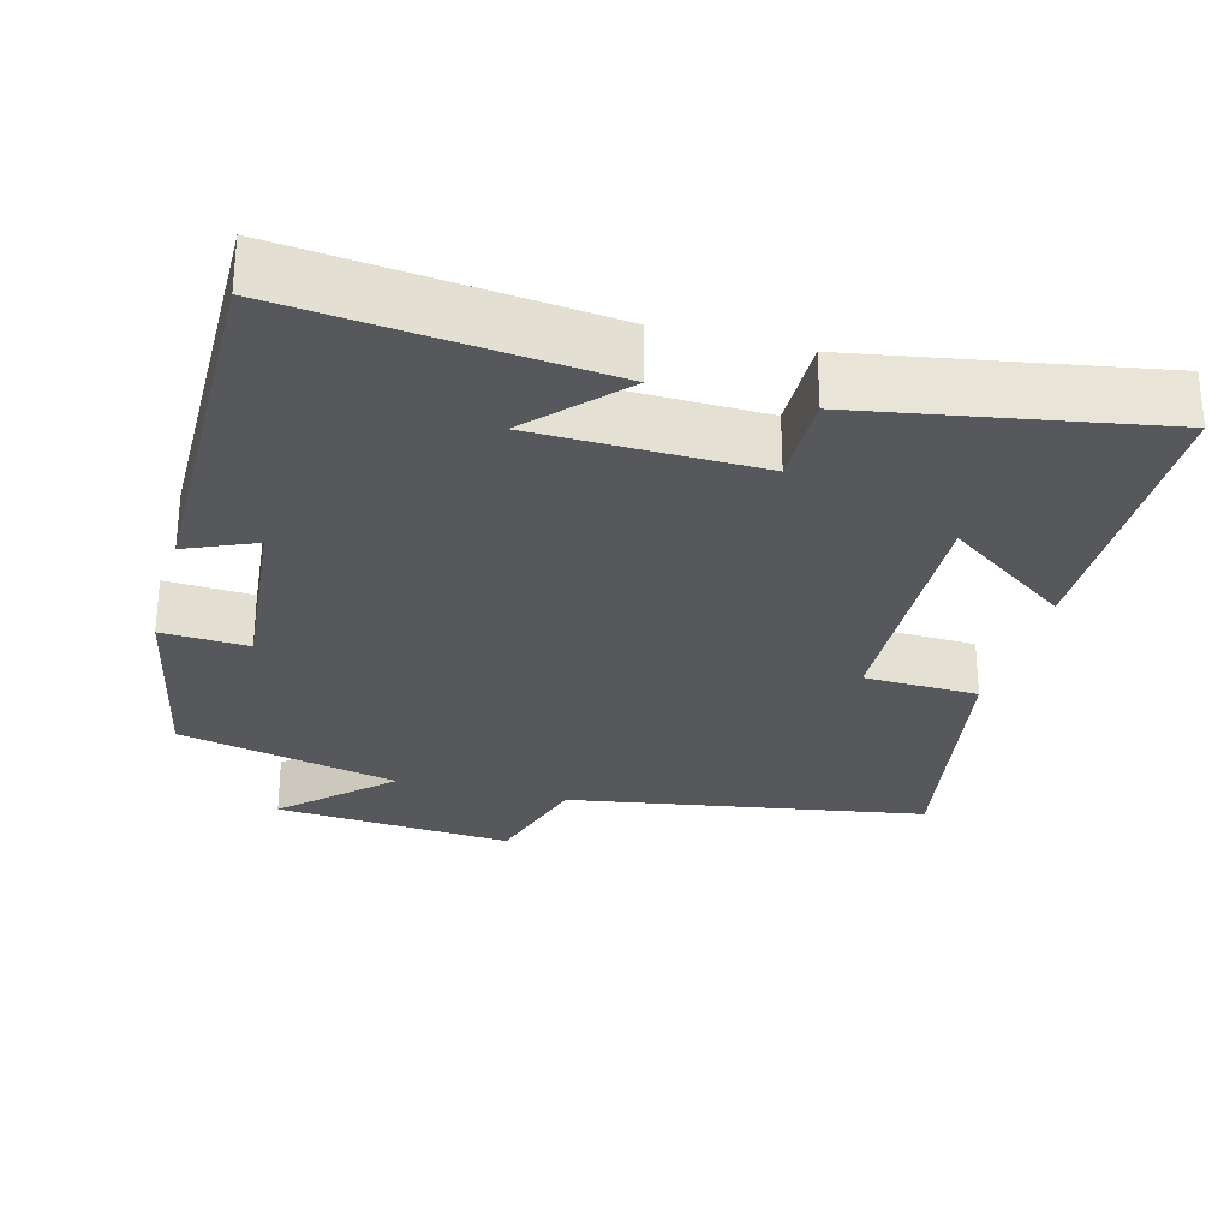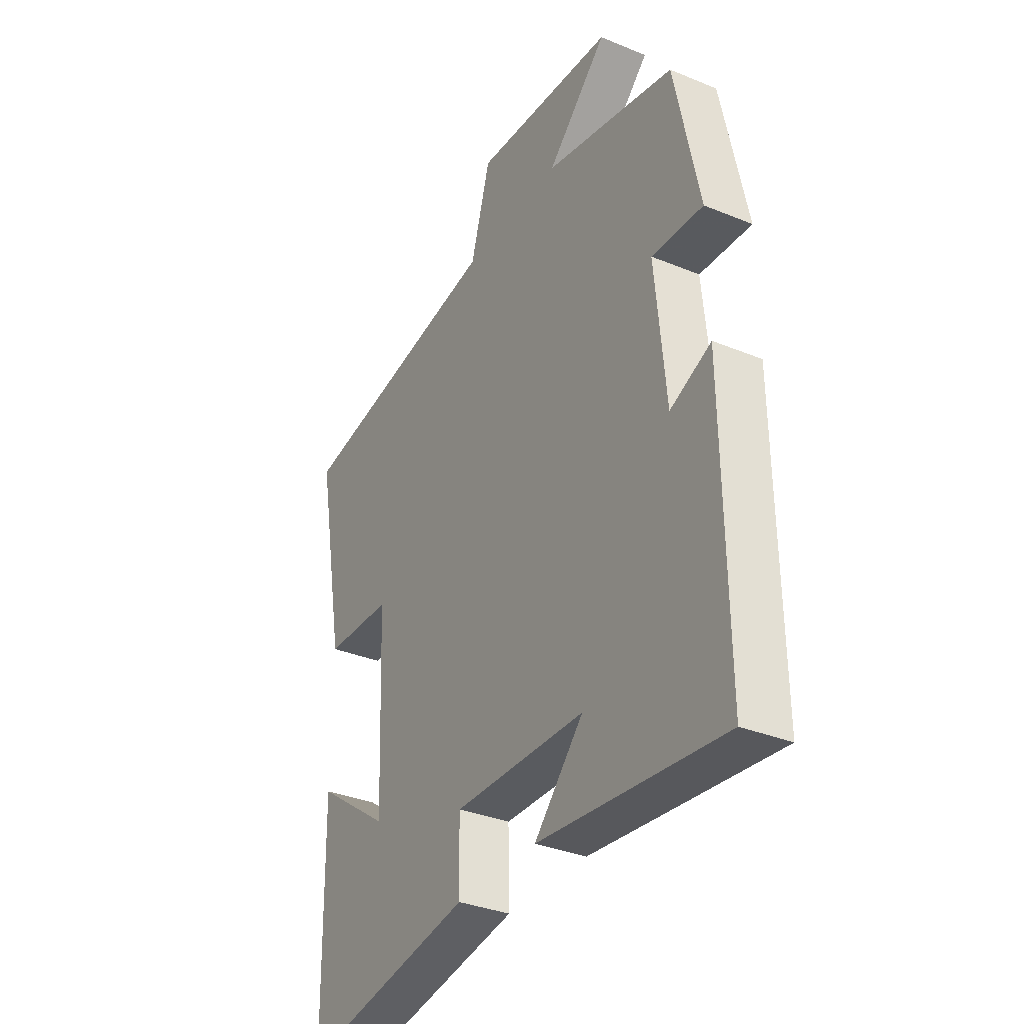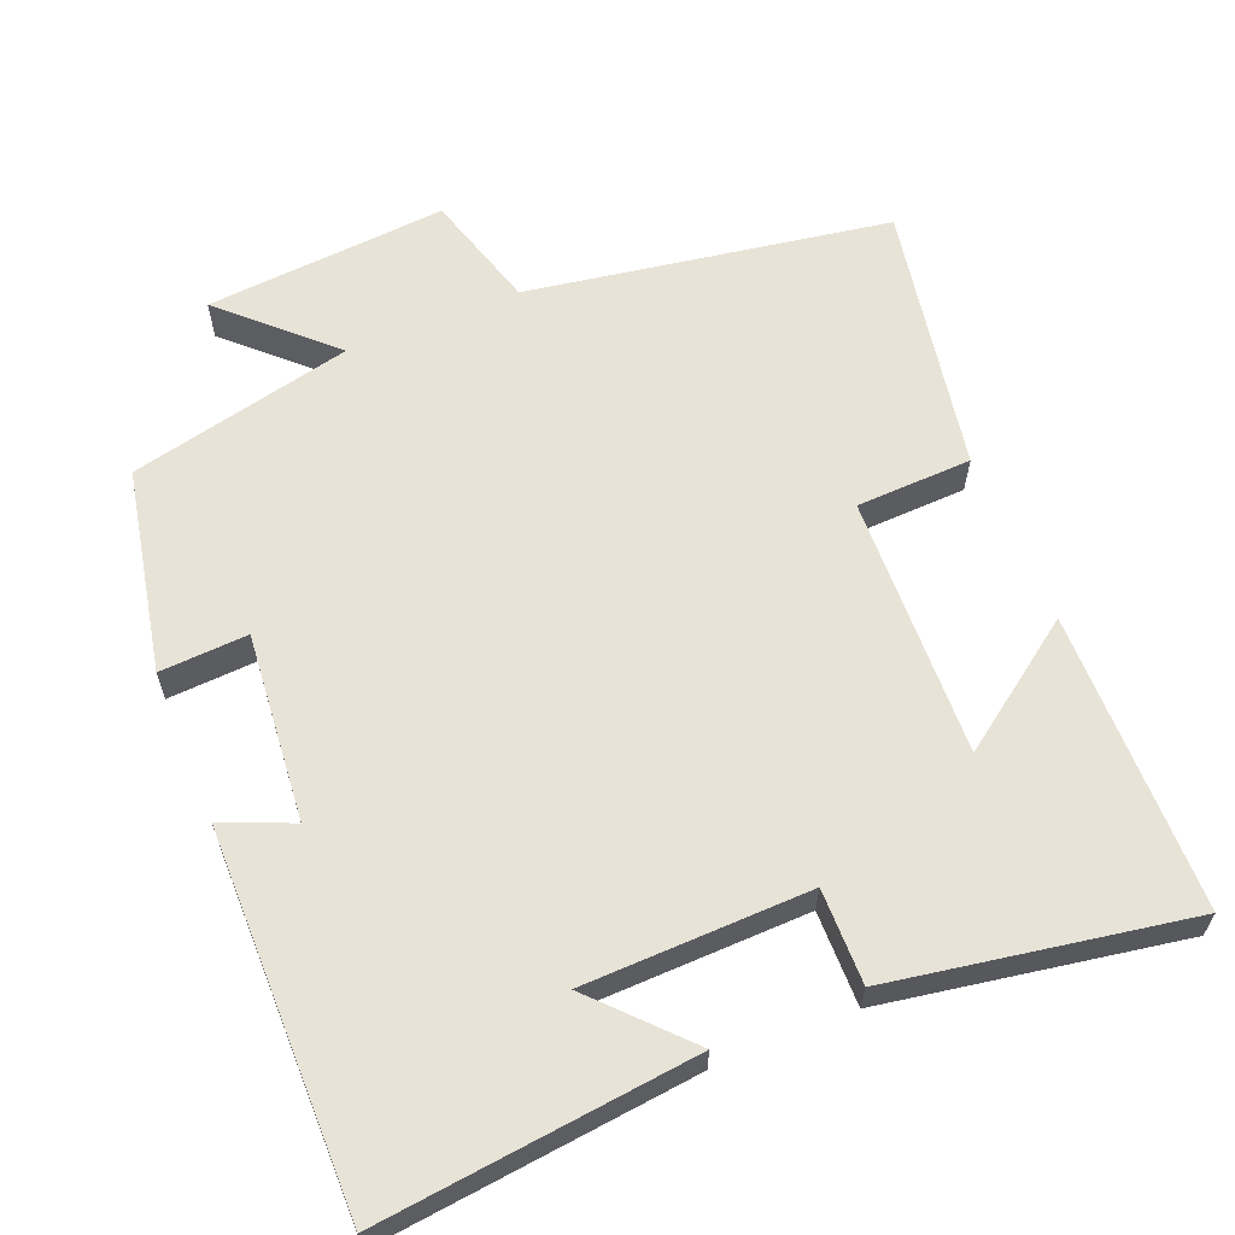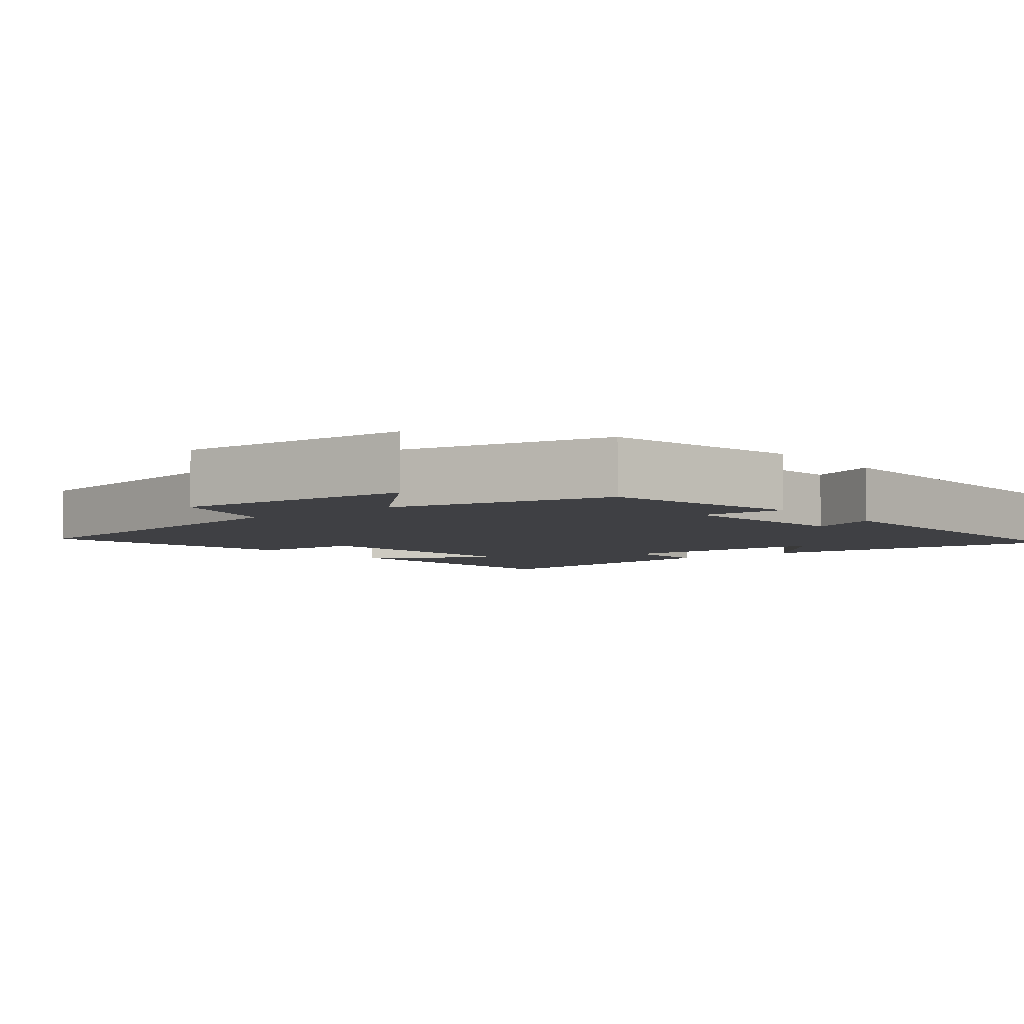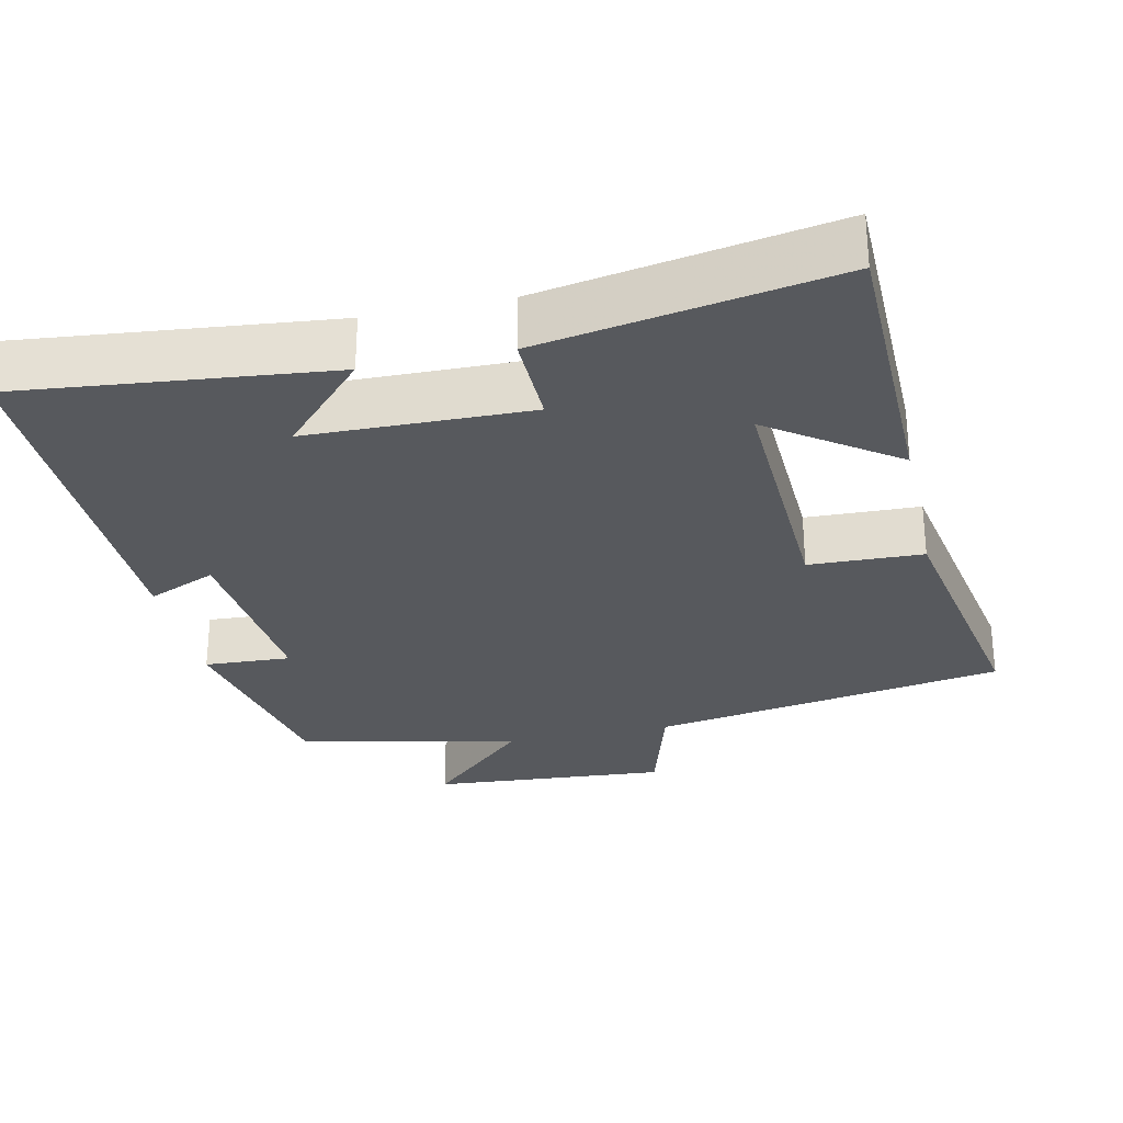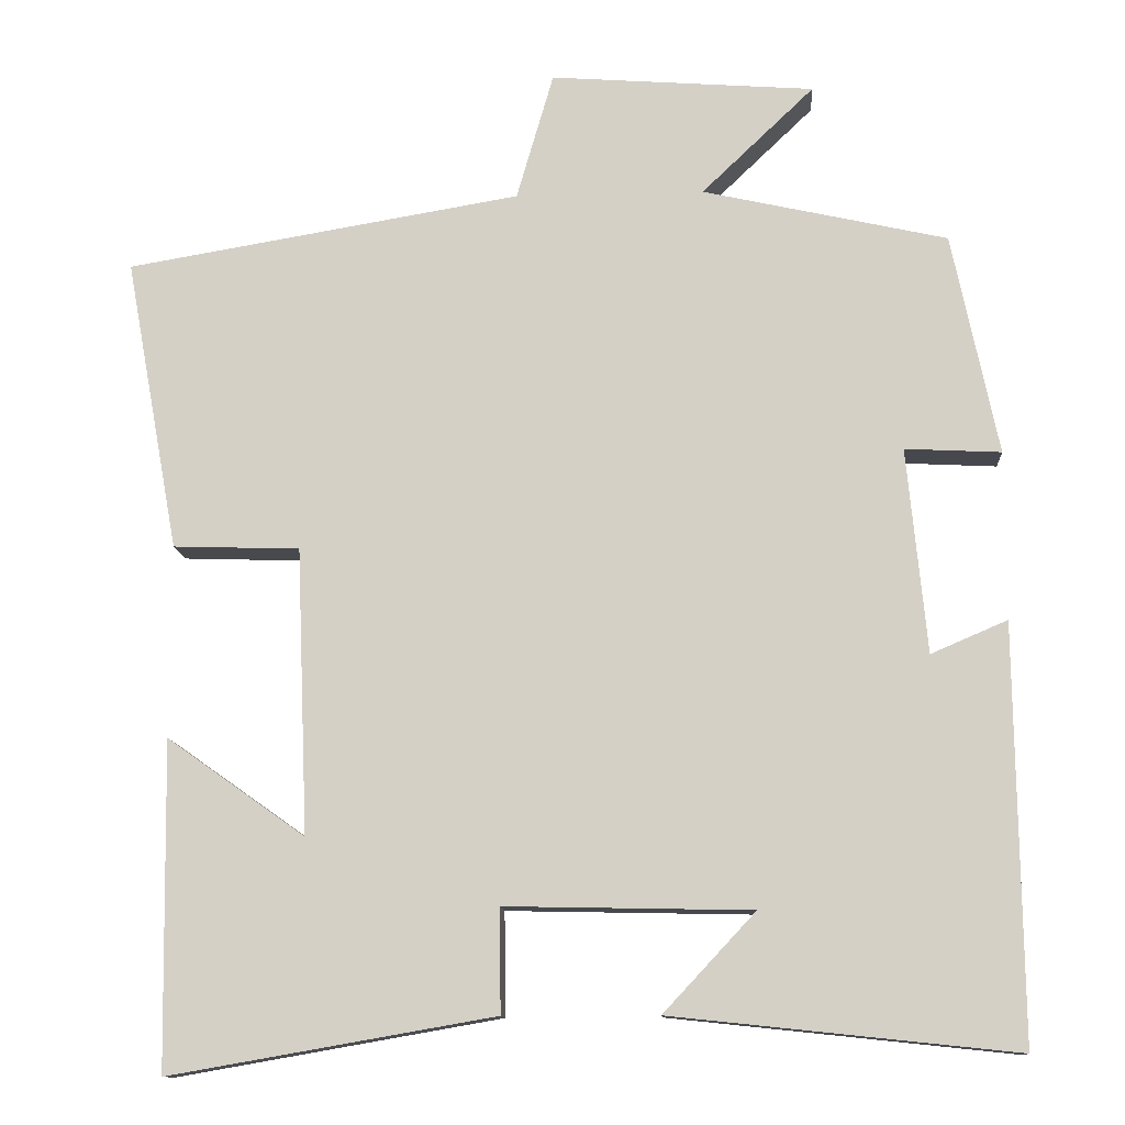
<metadata>
{"format":"obj","ext":"obj","renderer":"f3d","projection":"perspective","resolution":1024,"background":"white","views":[{"elev":-28.4,"azim":164.9,"up":"+Y"},{"elev":-33.7,"azim":60.7,"up":"+Z"},{"elev":62.1,"azim":157.6,"up":"+Y"},{"elev":-5.0,"azim":39.0,"up":"+Y"},{"elev":-29.0,"azim":-167.6,"up":"+Y"},{"elev":-12.0,"azim":3.8,"up":"+Z"}]}
</metadata>
<code>
v -0.494 0.07 -0.569
v -0.5 0.07 -0.172
v -0.332 0.07 -0.291
v -0.346 0.07 0.057
v -0.5 0.07 0.062
v -0.565 0.07 0.419
v -0.084 0.07 0.5
v -0.039 0.07 0.655
v 0.283 0.07 0.631
v 0.146 0.07 0.5
v 0.444 0.07 0.433
v 0.5 0.07 0.163
v 0.383 0.07 0.169
v 0.407 0.07 -0.081
v 0.5 0.07 -0.041
v 0.506 0.07 -0.544
v 0.087 0.07 -0.5
v 0.199 0.07 -0.38
v -0.101 0.07 -0.374
v -0.099 0.07 -0.5
v -0.494 0 -0.569
v -0.5 0 -0.172
v -0.332 0 -0.291
v -0.346 0 0.057
v -0.5 0 0.062
v -0.565 0 0.419
v -0.084 0 0.5
v -0.039 0 0.655
v 0.283 0 0.631
v 0.146 0 0.5
v 0.444 0 0.433
v 0.5 0 0.163
v 0.383 0 0.169
v 0.407 0 -0.081
v 0.5 0 -0.041
v 0.506 0 -0.544
v 0.087 0 -0.5
v 0.199 0 -0.38
v -0.101 0 -0.374
v -0.099 0 -0.5
f 19 20 1
f 16 17 18
f 14 15 16 18
f 13 14 18 19
f 10 11 12 13
f 10 13 19 1
f 7 8 9 10
f 6 7 10
f 5 6 10
f 4 5 10
f 3 4 10
f 1 2 3
f 1 3 10
f 21 40 39
f 38 37 36
f 38 36 35 34
f 39 38 34 33
f 33 32 31 30
f 21 39 33 30
f 30 29 28 27
f 30 27 26
f 30 26 25
f 30 25 24
f 30 24 23
f 23 22 21
f 30 23 21
f 1 21 22 2
f 2 22 23 3
f 3 23 24 4
f 4 24 25 5
f 5 25 26 6
f 6 26 27 7
f 7 27 28 8
f 8 28 29 9
f 9 29 30 10
f 10 30 31 11
f 11 31 32 12
f 12 32 33 13
f 13 33 34 14
f 14 34 35 15
f 15 35 36 16
f 16 36 37 17
f 17 37 38 18
f 18 38 39 19
f 19 39 40 20
f 20 40 21 1

</code>
